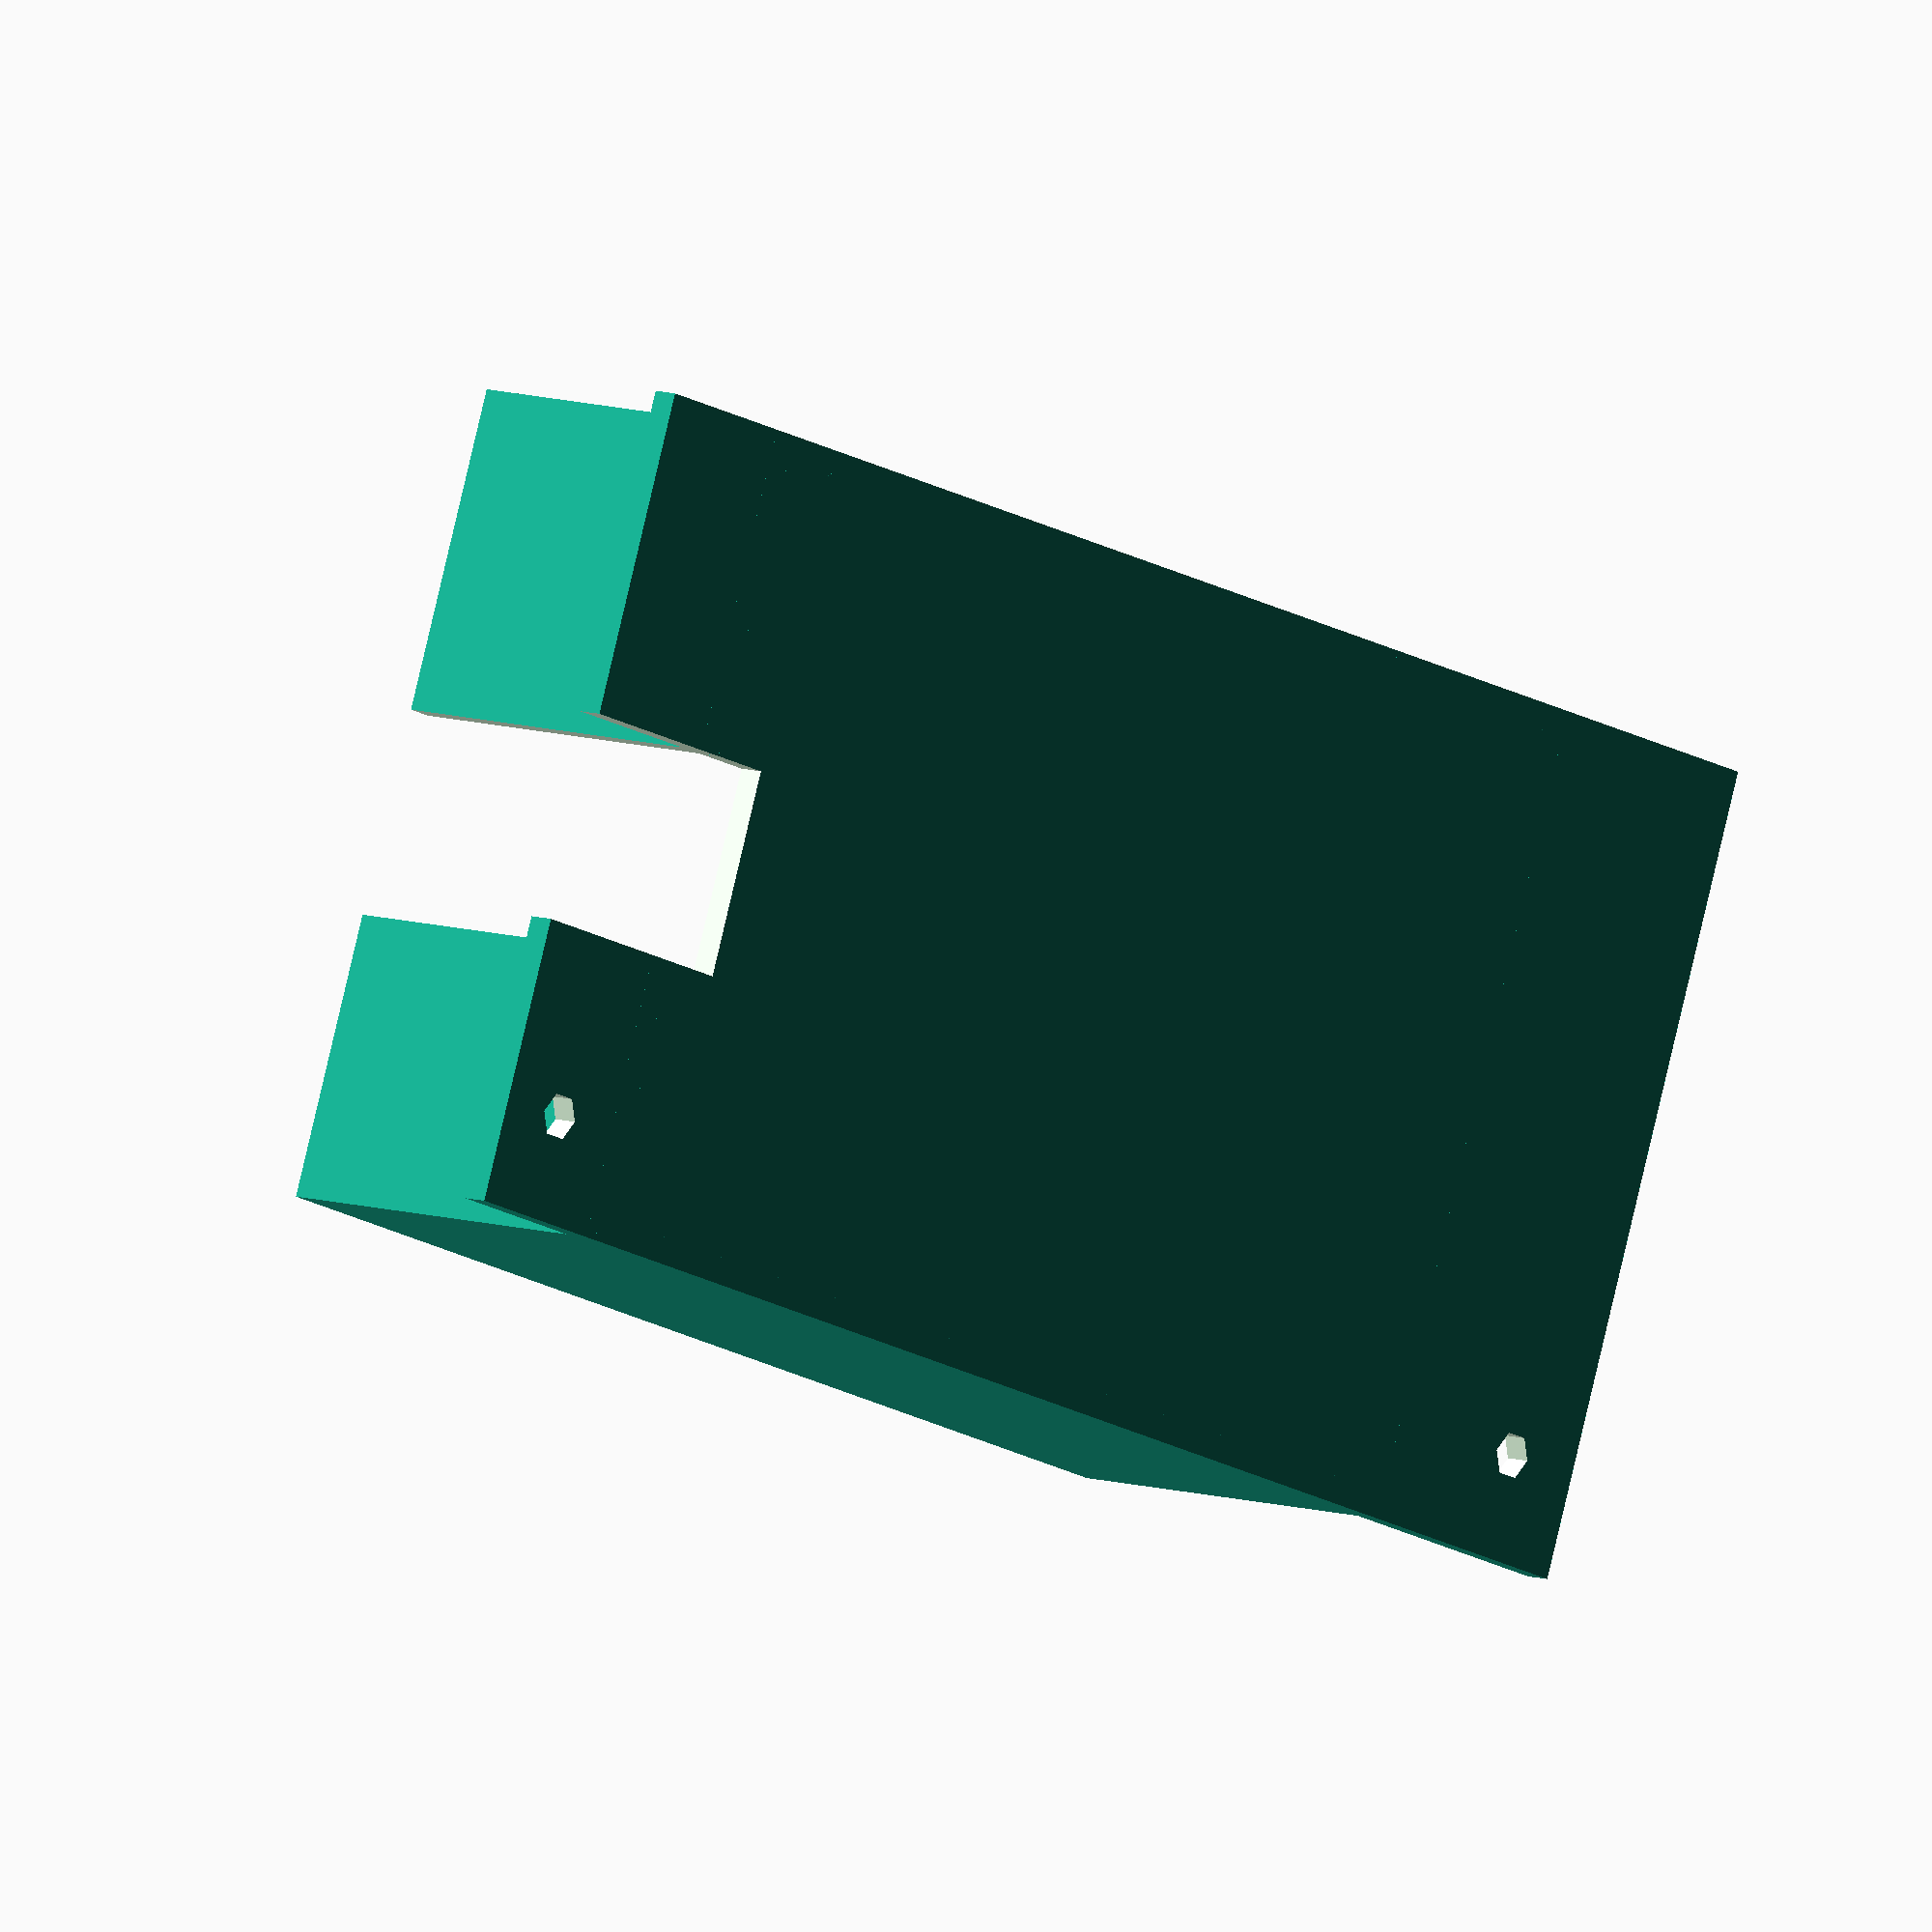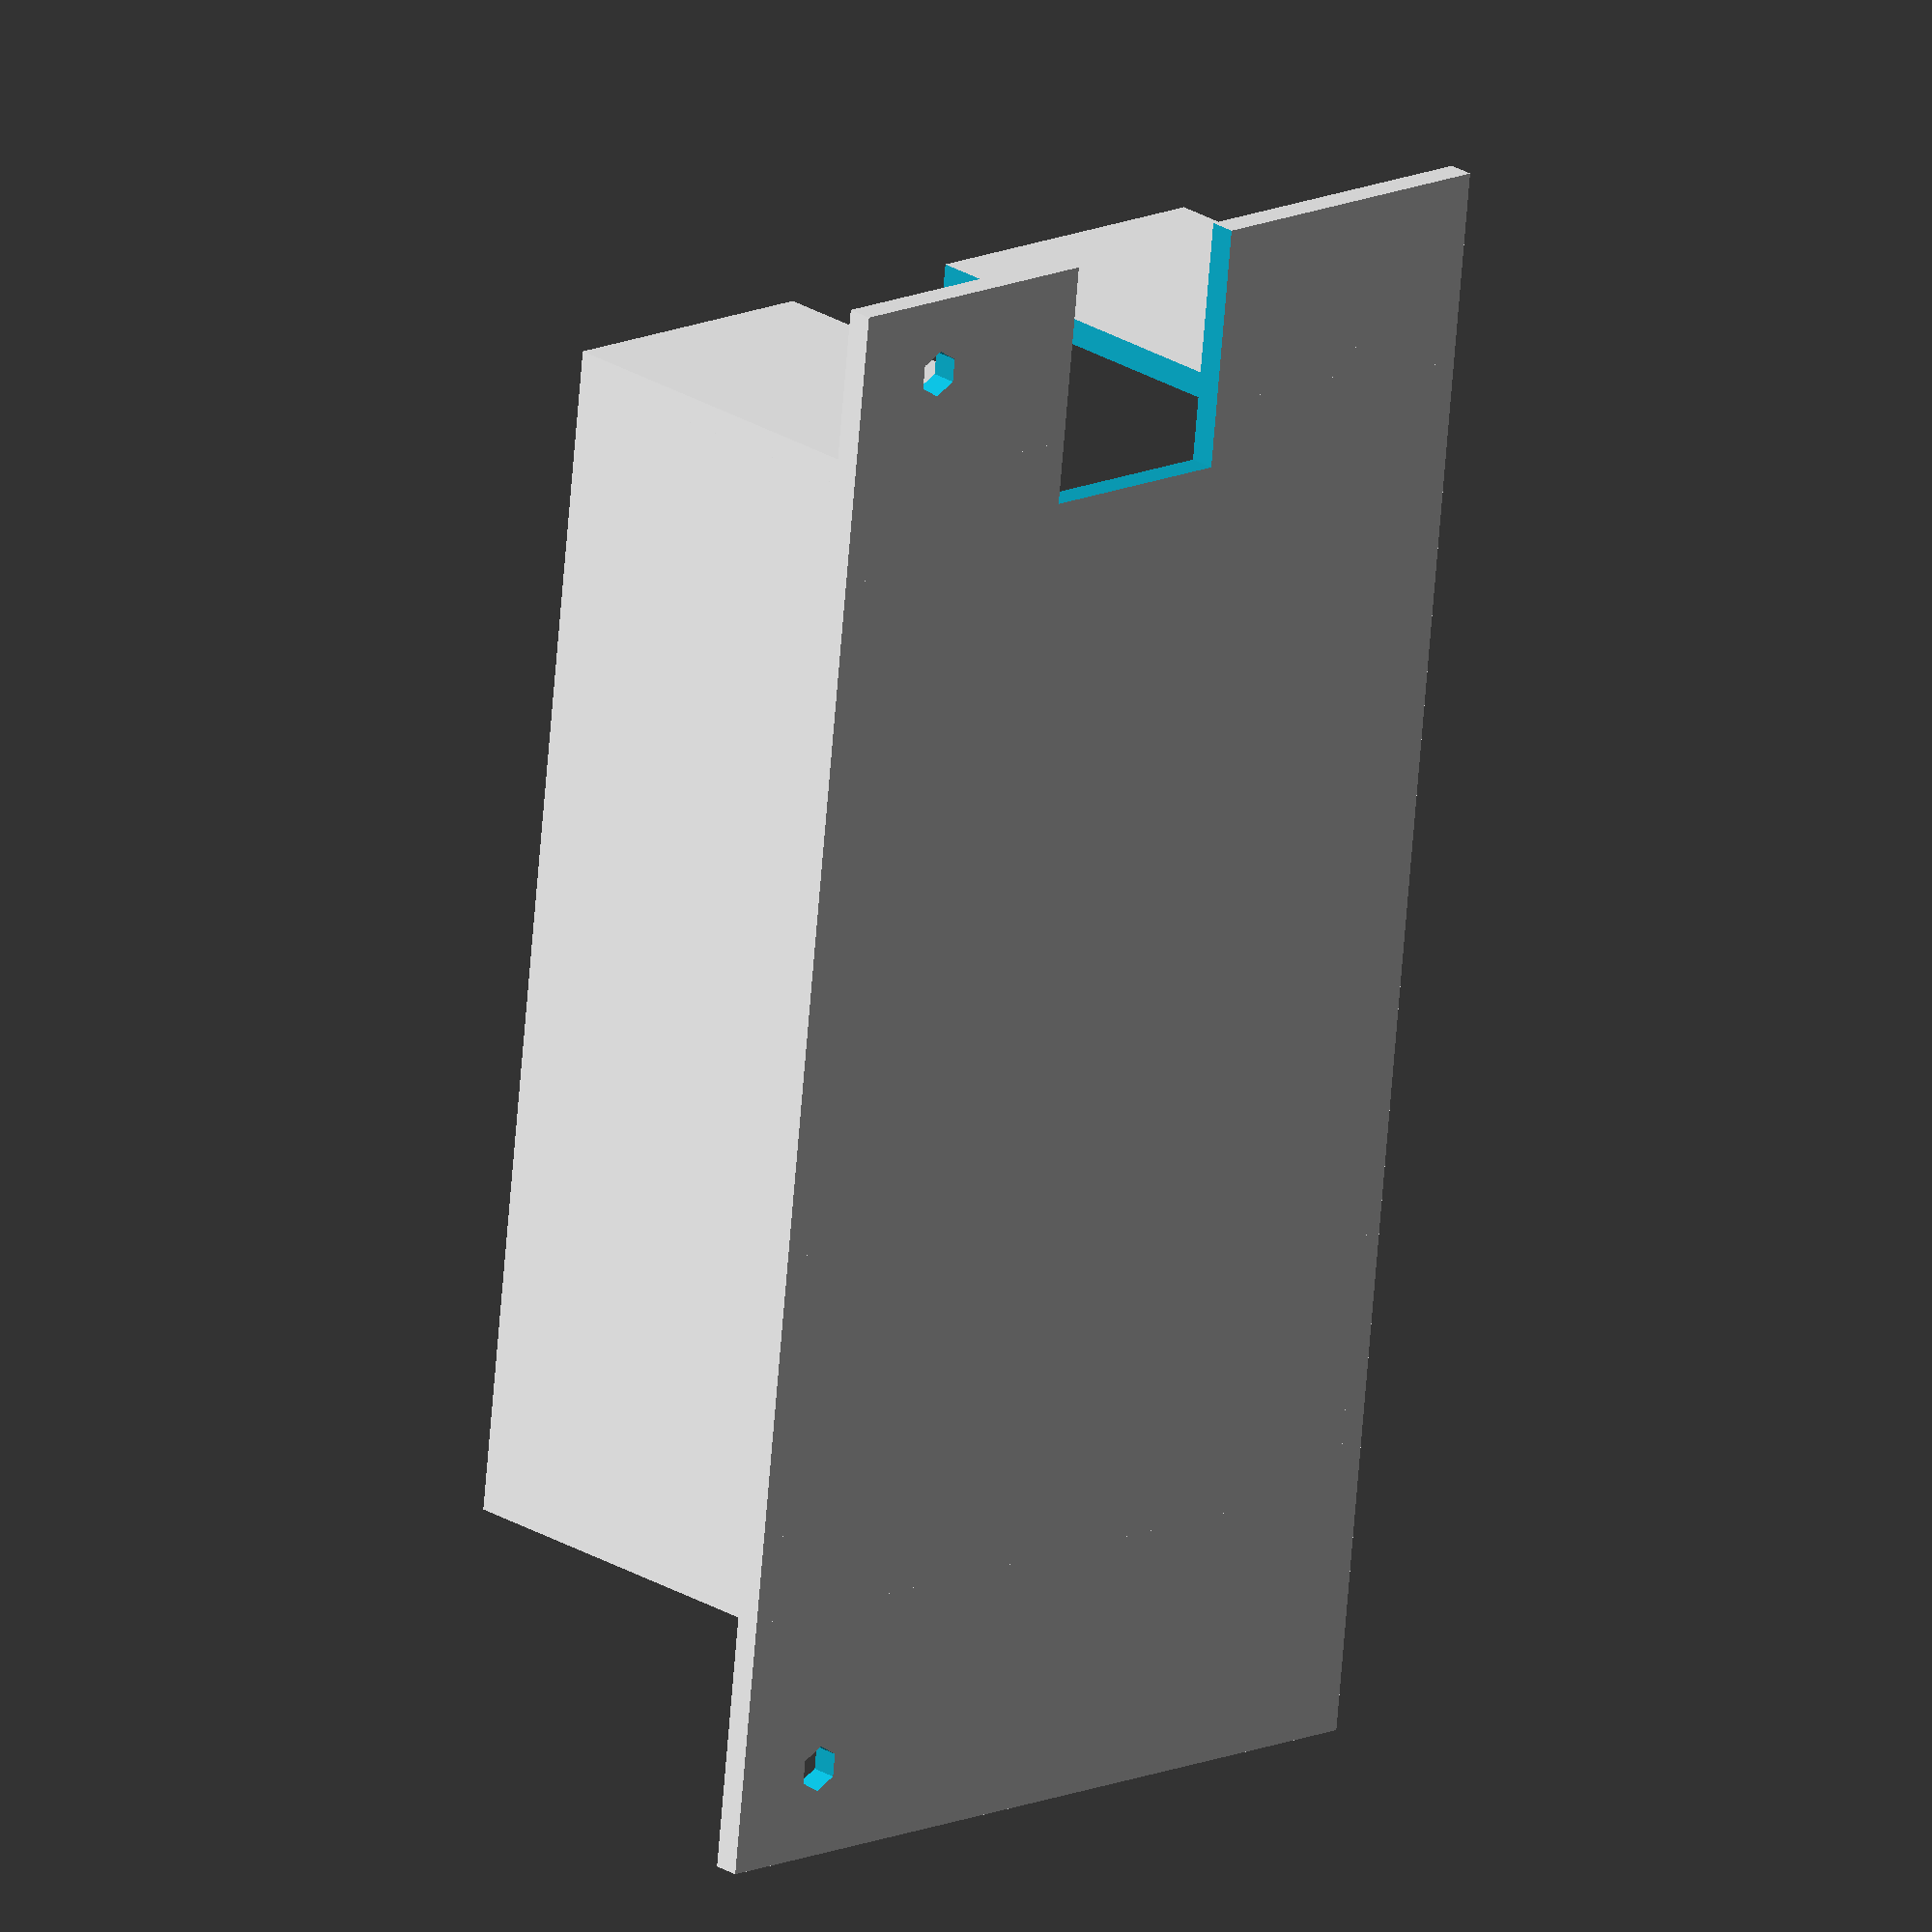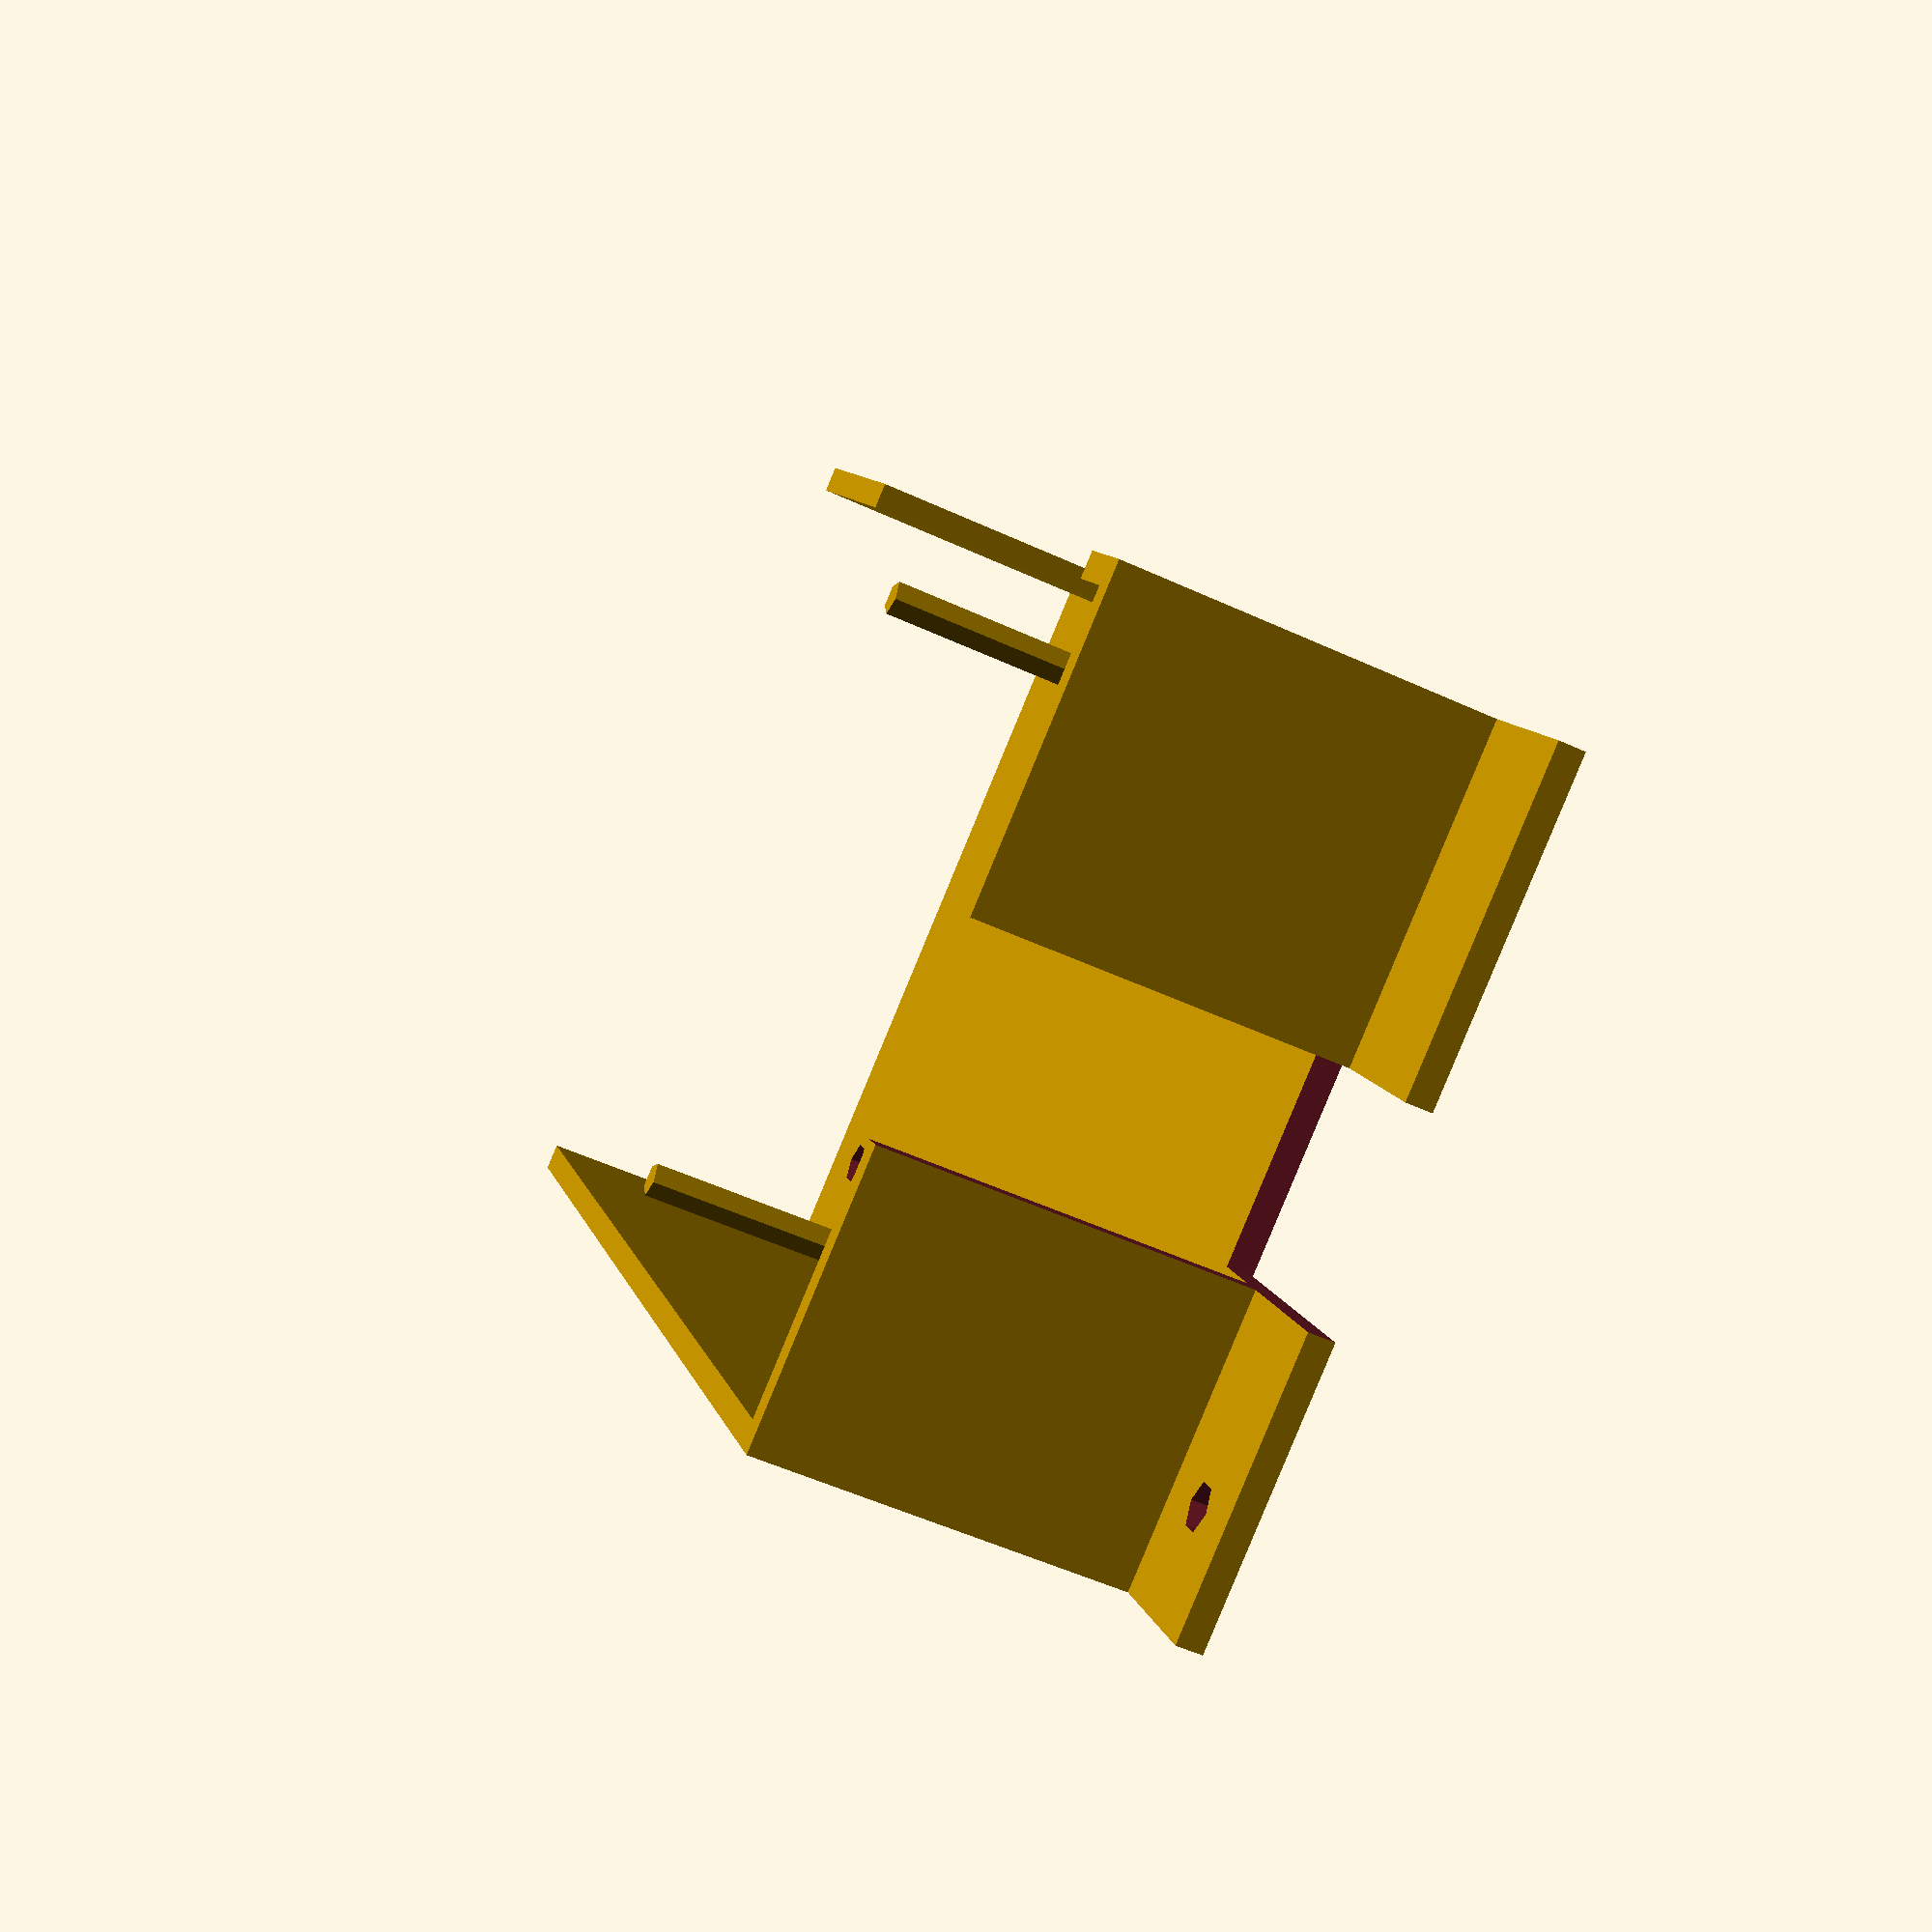
<openscad>
box_length=90;
box_width=59;
small_distance_between_holes=49;
box_height=30;
SD_side_grabber_length=15;
thickness=2;

// #translate([-2, 0, 27]) cube([1, 59, 1]);

//flat grabber
difference() {
    translate([-thickness, -thickness, -thickness])cube([box_length+SD_side_grabber_length, box_width+(thickness*2), thickness]);
    translate([84, 20, -5])cube([30, 16, 10]);
    translate([97, 6, -5]) cylinder(10, 1.8, 1.8);
}

difference () {
//grabber
    translate([-20-thickness, -thickness, -thickness]) cube([20, box_width+(thickness*2), thickness]);
    
    translate([-15, 6, -5]) cylinder(10, 1.8, 1.8);
}

// distance of 4 from right-most edge
// two sticks, close to closed side
translate([box_length - 5.6, 4, 0]) cylinder(26, 2.8/2, 2.8/2);
translate([box_length - 5.4, 53.4, 0]) cylinder(26, 2.8/2, 2.8/2);

// distance of 62 from right-most-edge
// two sticks, close to open side
translate([box_length - 63.8, 4, 0]) cylinder(26, 2.8/2, 2.8/2);
translate([box_length - 63.4, 53, 0]) cylinder(26, 2.8/2, 2.8/2);

// side support
translate([-thickness, -thickness, -thickness])cube([box_length + thickness, thickness, box_height]);
translate([84, box_width, -thickness])cube([5, thickness, box_height]);
translate([-thickness, box_width, -thickness])cube([20, thickness, box_height]);

difference() {
    translate([89, -thickness, -thickness]) cube([thickness, box_width+(2*thickness), box_height]);
    translate([88, 20, -10]) cube([thickness+2, 16, 50]);
}
</openscad>
<views>
elev=171.4 azim=160.4 roll=47.0 proj=o view=solid
elev=156.3 azim=83.6 roll=43.5 proj=o view=solid
elev=233.0 azim=239.9 roll=116.3 proj=p view=wireframe
</views>
